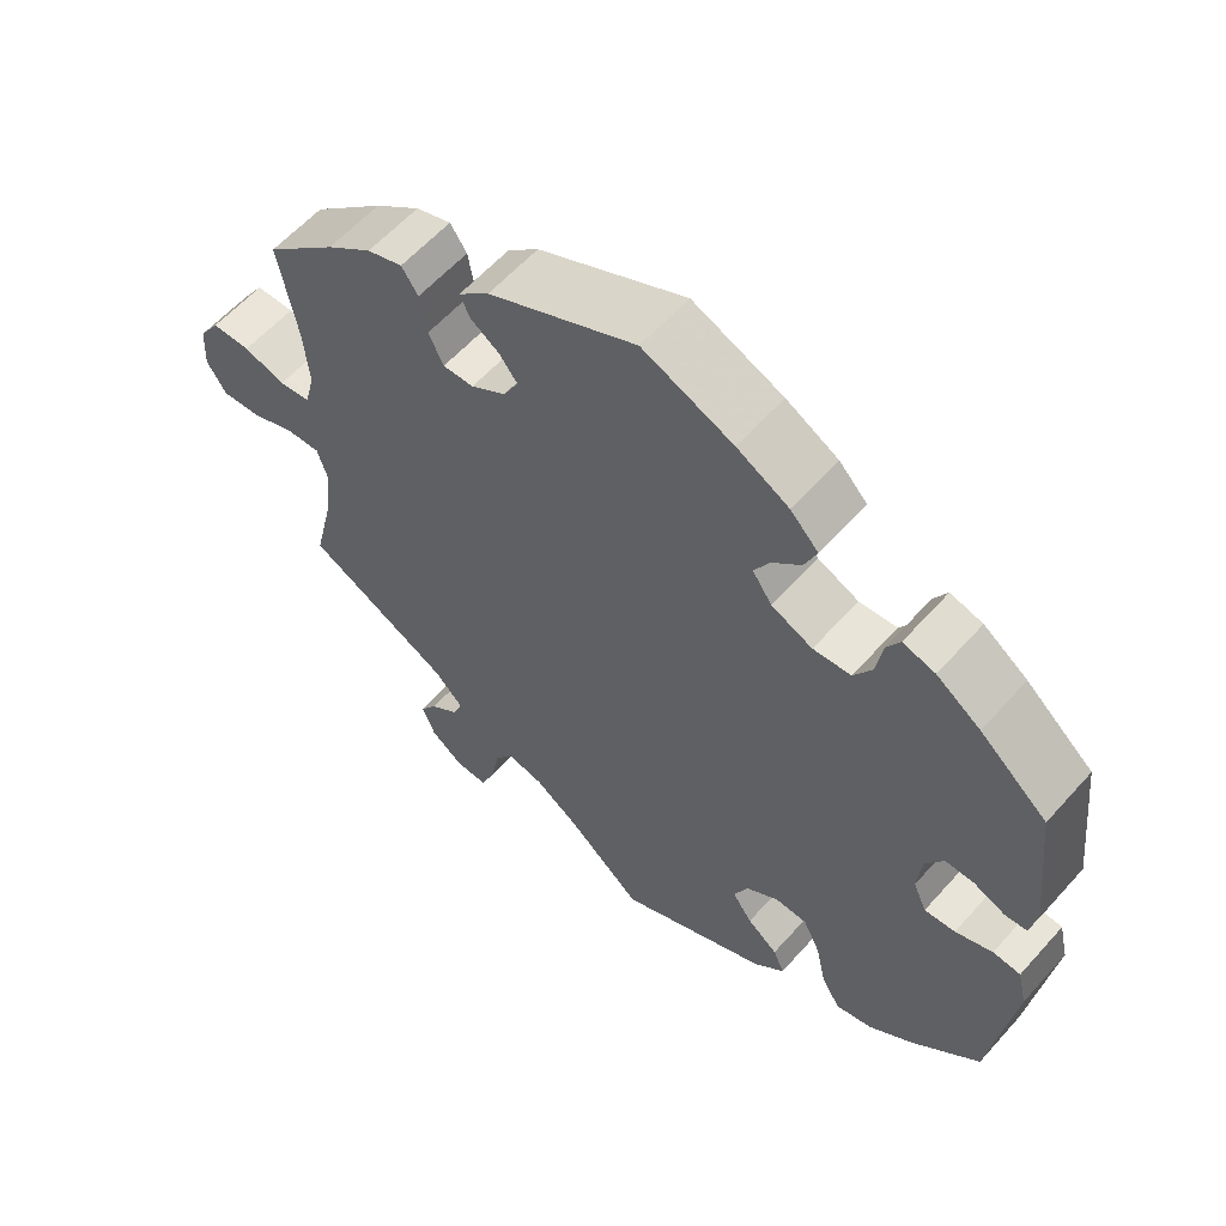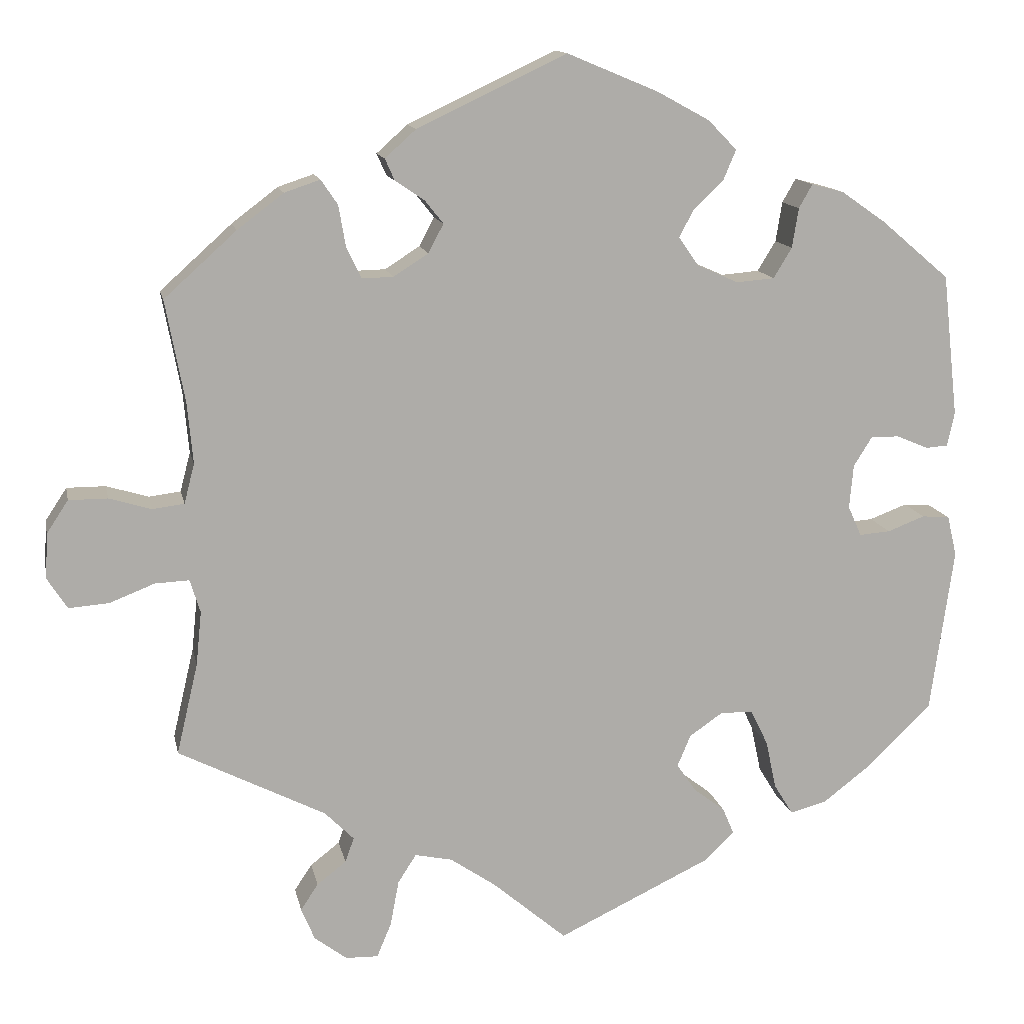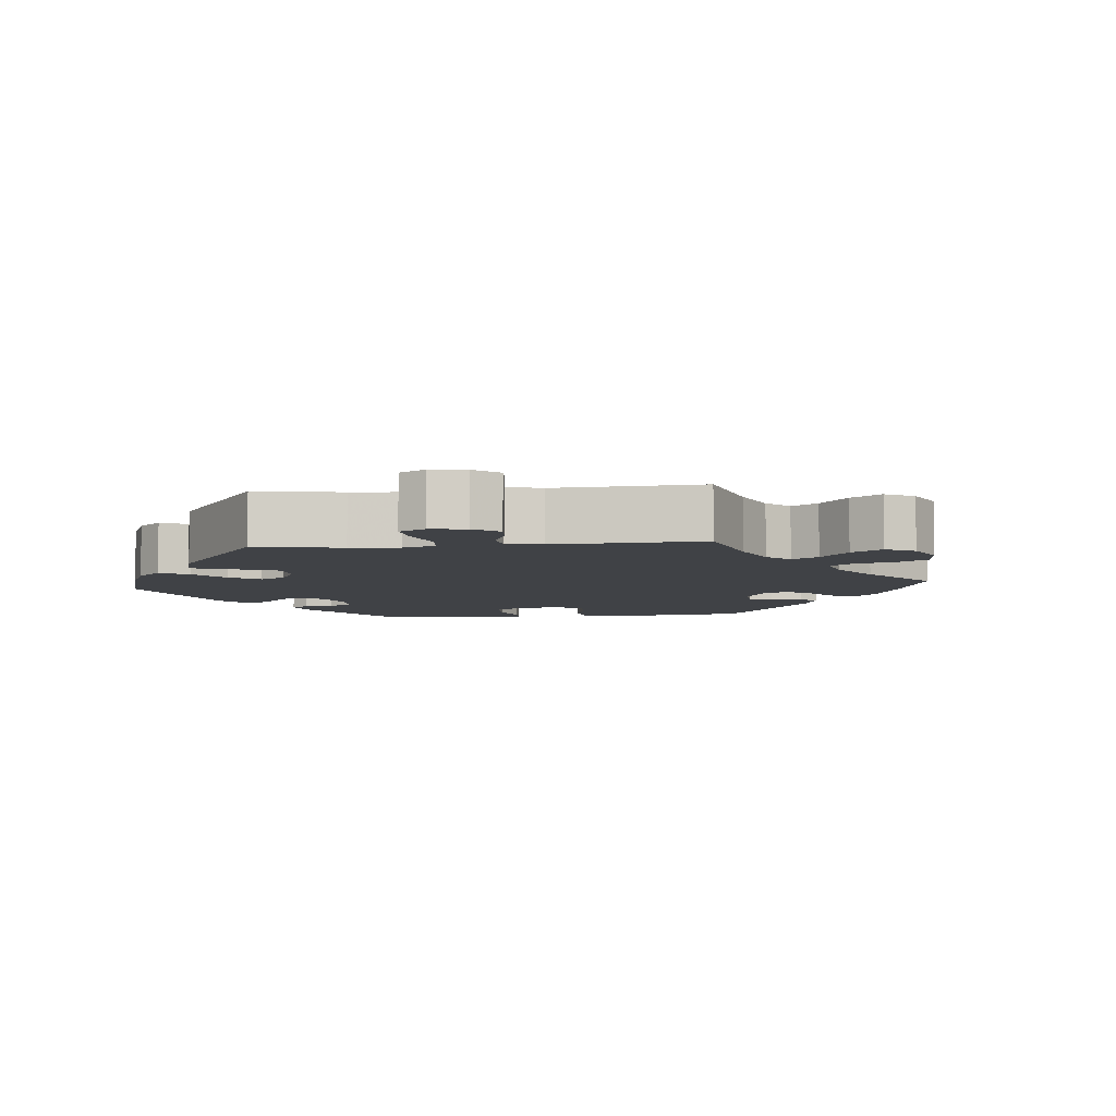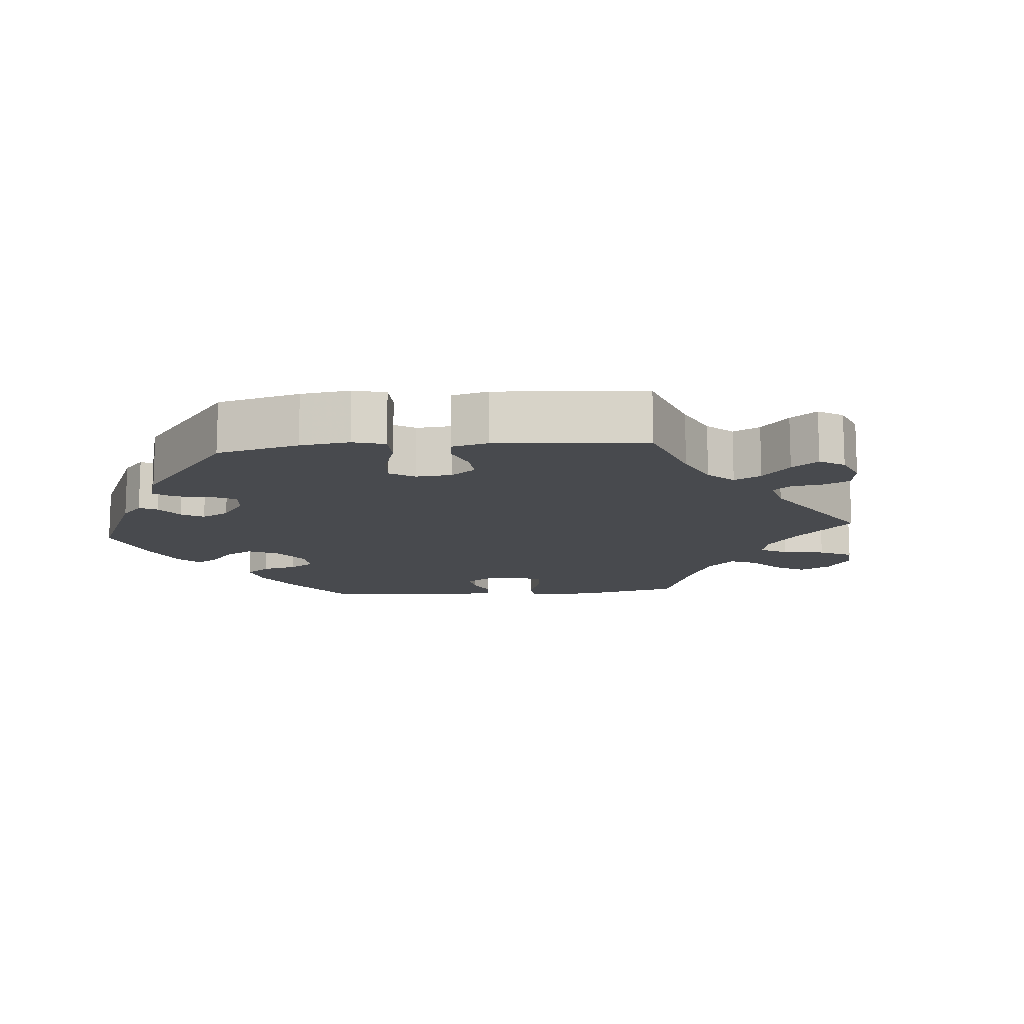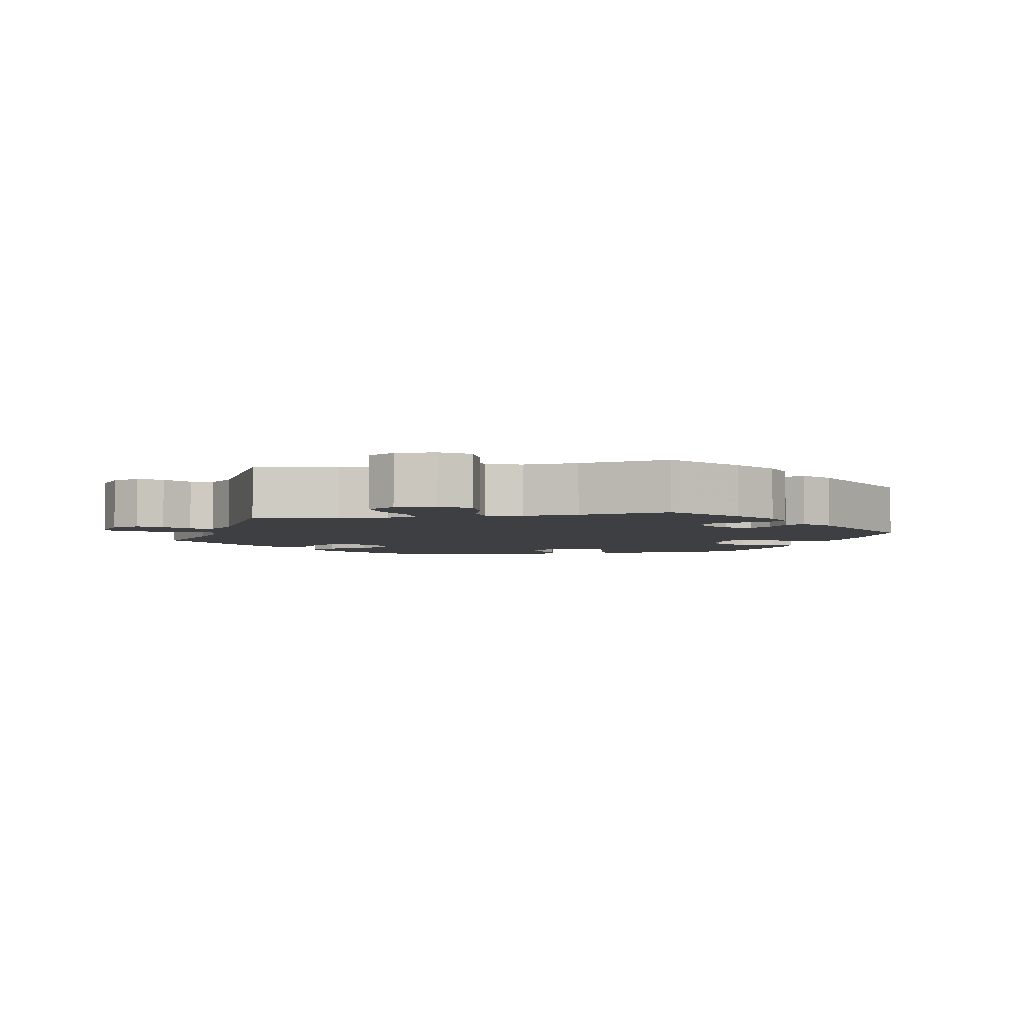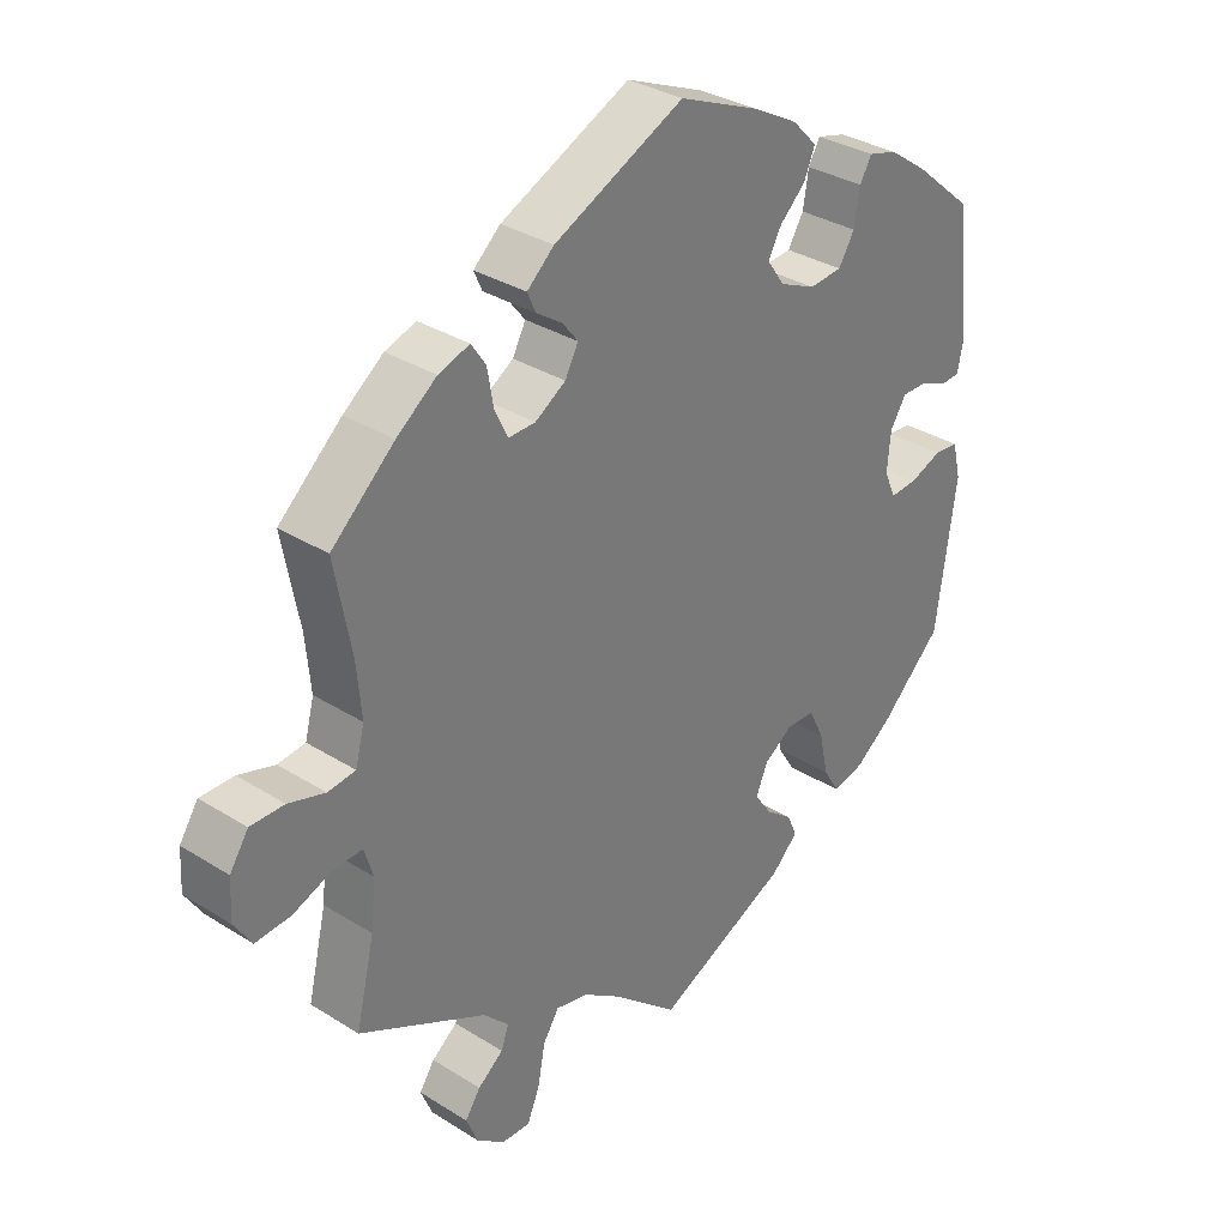
<metadata>
{"format":"obj","ext":"obj","renderer":"f3d","projection":"perspective","resolution":1024,"background":"white","views":[{"elev":59.3,"azim":41.4,"up":"+Z"},{"elev":13.3,"azim":-11.3,"up":"+Z"},{"elev":-6.5,"azim":-144.3,"up":"+Y"},{"elev":-13.1,"azim":155.2,"up":"+Y"},{"elev":-4.1,"azim":-79.9,"up":"+Y"},{"elev":32.8,"azim":-48.9,"up":"+Z"}]}
</metadata>
<code>
v 0.52 0.07 0.11
v 0.511 0.07 0.067
v 0.483 0.07 0.065
v 0.443 0.07 0.082
v 0.407 0.07 0.082
v 0.384 0.07 0.045
v 0.379 0.07 -0.01
v 0.396 0.07 -0.048
v 0.435 0.07 -0.045
v 0.482 0.07 -0.027
v 0.517 0.07 -0.03
v 0.529 0.07 -0.081
v 0.5 0.07 -0.289
v 0.414 0.07 -0.372
v 0.358 0.07 -0.415
v 0.312 0.07 -0.427
v 0.288 0.07 -0.388
v 0.275 0.07 -0.327
v 0.253 0.07 -0.282
v 0.212 0.07 -0.281
v 0.17 0.07 -0.31
v 0.153 0.07 -0.35
v 0.178 0.07 -0.386
v 0.217 0.07 -0.416
v 0.231 0.07 -0.449
v 0.193 0.07 -0.486
v 0 0.07 -0.578
v -0.094 0.07 -0.498
v -0.151 0.07 -0.459
v -0.198 0.07 -0.449
v -0.221 0.07 -0.485
v -0.232 0.07 -0.543
v -0.25 0.07 -0.586
v -0.291 0.07 -0.585
v -0.332 0.07 -0.554
v -0.349 0.07 -0.513
v -0.327 0.07 -0.48
v -0.29 0.07 -0.451
v -0.279 0.07 -0.42
v -0.316 0.07 -0.383
v -0.501 0.07 -0.289
v -0.474 0.07 -0.174
v -0.467 0.07 -0.106
v -0.48 0.07 -0.064
v -0.523 0.07 -0.066
v -0.579 0.07 -0.088
v -0.63 0.07 -0.092
v -0.655 0.07 -0.053
v -0.652 0.07 0.004
v -0.625 0.07 0.045
v -0.576 0.07 0.045
v -0.523 0.07 0.029
v -0.483 0.07 0.034
v -0.47 0.07 0.084
v -0.477 0.07 0.161
v -0.501 0.07 0.289
v -0.41 0.07 0.371
v -0.352 0.07 0.415
v -0.307 0.07 0.43
v -0.286 0.07 0.399
v -0.277 0.07 0.347
v -0.258 0.07 0.308
v -0.219 0.07 0.309
v -0.175 0.07 0.337
v -0.156 0.07 0.373
v -0.179 0.07 0.402
v -0.216 0.07 0.427
v -0.228 0.07 0.454
v -0.189 0.07 0.489
v -0.001 0.07 0.578
v 0.114 0.07 0.53
v 0.18 0.07 0.494
v 0.216 0.07 0.457
v 0.2 0.07 0.419
v 0.163 0.07 0.384
v 0.144 0.07 0.349
v 0.169 0.07 0.313
v 0.221 0.07 0.29
v 0.269 0.07 0.294
v 0.292 0.07 0.332
v 0.3 0.07 0.382
v 0.317 0.07 0.412
v 0.358 0.07 0.401
v 0.414 0.07 0.362
v 0.5 0.07 0.289
v 0.52 0 0.11
v 0.511 0 0.067
v 0.483 0 0.065
v 0.443 0 0.082
v 0.407 0 0.082
v 0.384 0 0.045
v 0.379 0 -0.01
v 0.396 0 -0.048
v 0.435 0 -0.045
v 0.482 0 -0.027
v 0.517 0 -0.03
v 0.529 0 -0.081
v 0.5 0 -0.289
v 0.414 0 -0.372
v 0.358 0 -0.415
v 0.312 0 -0.427
v 0.288 0 -0.388
v 0.275 0 -0.327
v 0.253 0 -0.282
v 0.212 0 -0.281
v 0.17 0 -0.31
v 0.153 0 -0.35
v 0.178 0 -0.386
v 0.217 0 -0.416
v 0.231 0 -0.449
v 0.193 0 -0.486
v 0 0 -0.578
v -0.094 0 -0.498
v -0.151 0 -0.459
v -0.198 0 -0.449
v -0.221 0 -0.485
v -0.232 0 -0.543
v -0.25 0 -0.586
v -0.291 0 -0.585
v -0.332 0 -0.554
v -0.349 0 -0.513
v -0.327 0 -0.48
v -0.29 0 -0.451
v -0.279 0 -0.42
v -0.316 0 -0.383
v -0.501 0 -0.289
v -0.474 0 -0.174
v -0.467 0 -0.106
v -0.48 0 -0.064
v -0.523 0 -0.066
v -0.579 0 -0.088
v -0.63 0 -0.092
v -0.655 0 -0.053
v -0.652 0 0.004
v -0.625 0 0.045
v -0.576 0 0.045
v -0.523 0 0.029
v -0.483 0 0.034
v -0.47 0 0.084
v -0.477 0 0.161
v -0.501 0 0.289
v -0.41 0 0.371
v -0.352 0 0.415
v -0.307 0 0.43
v -0.286 0 0.399
v -0.277 0 0.347
v -0.258 0 0.308
v -0.219 0 0.309
v -0.175 0 0.337
v -0.156 0 0.373
v -0.179 0 0.402
v -0.216 0 0.427
v -0.228 0 0.454
v -0.189 0 0.489
v -0.001 0 0.578
v 0.114 0 0.53
v 0.18 0 0.494
v 0.216 0 0.457
v 0.2 0 0.419
v 0.163 0 0.384
v 0.144 0 0.349
v 0.169 0 0.313
v 0.221 0 0.29
v 0.269 0 0.294
v 0.292 0 0.332
v 0.3 0 0.382
v 0.317 0 0.412
v 0.358 0 0.401
v 0.414 0 0.362
v 0.5 0 0.289
f 80 81 82 83
f 79 80 83 84
f 72 73 74 75
f 72 75 76
f 71 72 76
f 70 71 76
f 69 70 76
f 66 67 68 69
f 65 66 69 76
f 64 65 76 77
f 58 59 60 61
f 58 61 62
f 55 56 57 58
f 54 55 58 62
f 53 54 62 63
f 49 50 51 52
f 49 52 53
f 48 49 53
f 45 46 47 48
f 44 45 48 53
f 43 44 53 63
f 40 41 42
f 39 40 42 43
f 35 36 37 38
f 33 34 35 38
f 31 32 33 38
f 30 31 38 39
f 29 30 39 43
f 25 26 27 28
f 23 24 25 28
f 22 23 28 29
f 21 22 29 43
f 15 16 17 18
f 15 18 19
f 14 15 19
f 13 14 19
f 12 13 19
f 9 10 11 12
f 8 9 12 19
f 7 8 19 20
f 1 2 3 4
f 1 4 5
f 79 84 85 1
f 63 64 77 78
f 21 43 63 78
f 6 7 20 21
f 6 21 78 79
f 79 1 5
f 5 6 79
f 168 167 166 165
f 169 168 165 164
f 160 159 158 157
f 161 160 157
f 161 157 156
f 161 156 155
f 161 155 154
f 154 153 152 151
f 161 154 151 150
f 162 161 150 149
f 146 145 144 143
f 147 146 143
f 143 142 141 140
f 147 143 140 139
f 148 147 139 138
f 137 136 135 134
f 138 137 134
f 138 134 133
f 133 132 131 130
f 138 133 130 129
f 148 138 129 128
f 127 126 125
f 128 127 125 124
f 123 122 121 120
f 123 120 119 118
f 123 118 117 116
f 124 123 116 115
f 128 124 115 114
f 113 112 111 110
f 113 110 109 108
f 114 113 108 107
f 128 114 107 106
f 103 102 101 100
f 104 103 100
f 104 100 99
f 104 99 98
f 104 98 97
f 97 96 95 94
f 104 97 94 93
f 105 104 93 92
f 89 88 87 86
f 90 89 86
f 86 170 169 164
f 163 162 149 148
f 163 148 128 106
f 106 105 92 91
f 164 163 106 91
f 90 86 164
f 164 91 90
f 1 86 87 2
f 2 87 88 3
f 3 88 89 4
f 4 89 90 5
f 5 90 91 6
f 6 91 92 7
f 7 92 93 8
f 8 93 94 9
f 9 94 95 10
f 10 95 96 11
f 11 96 97 12
f 12 97 98 13
f 13 98 99 14
f 14 99 100 15
f 15 100 101 16
f 16 101 102 17
f 17 102 103 18
f 18 103 104 19
f 19 104 105 20
f 20 105 106 21
f 21 106 107 22
f 22 107 108 23
f 23 108 109 24
f 24 109 110 25
f 25 110 111 26
f 26 111 112 27
f 27 112 113 28
f 28 113 114 29
f 29 114 115 30
f 30 115 116 31
f 31 116 117 32
f 32 117 118 33
f 33 118 119 34
f 34 119 120 35
f 35 120 121 36
f 36 121 122 37
f 37 122 123 38
f 38 123 124 39
f 39 124 125 40
f 40 125 126 41
f 41 126 127 42
f 42 127 128 43
f 43 128 129 44
f 44 129 130 45
f 45 130 131 46
f 46 131 132 47
f 47 132 133 48
f 48 133 134 49
f 49 134 135 50
f 50 135 136 51
f 51 136 137 52
f 52 137 138 53
f 53 138 139 54
f 54 139 140 55
f 55 140 141 56
f 56 141 142 57
f 57 142 143 58
f 58 143 144 59
f 59 144 145 60
f 60 145 146 61
f 61 146 147 62
f 62 147 148 63
f 63 148 149 64
f 64 149 150 65
f 65 150 151 66
f 66 151 152 67
f 67 152 153 68
f 68 153 154 69
f 69 154 155 70
f 70 155 156 71
f 71 156 157 72
f 72 157 158 73
f 73 158 159 74
f 74 159 160 75
f 75 160 161 76
f 76 161 162 77
f 77 162 163 78
f 78 163 164 79
f 79 164 165 80
f 80 165 166 81
f 81 166 167 82
f 82 167 168 83
f 83 168 169 84
f 84 169 170 85
f 85 170 86 1

</code>
